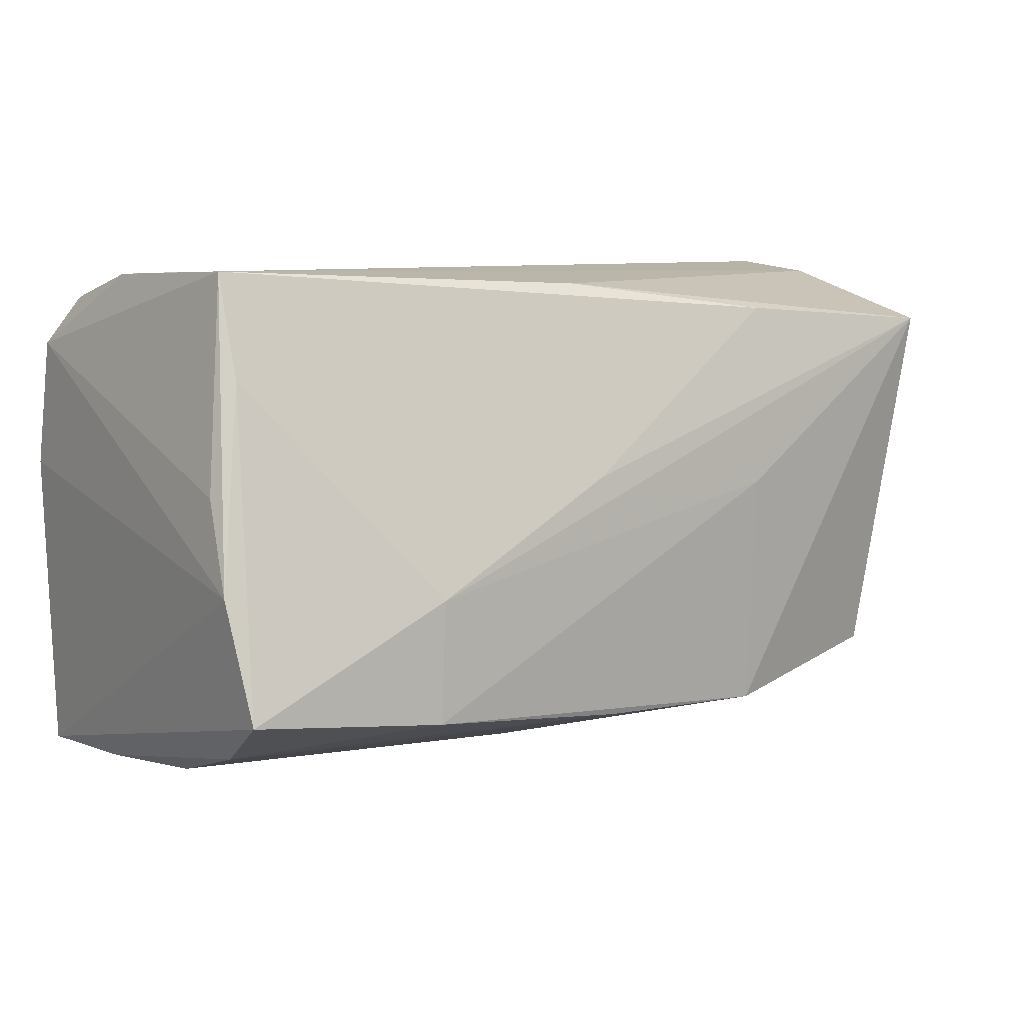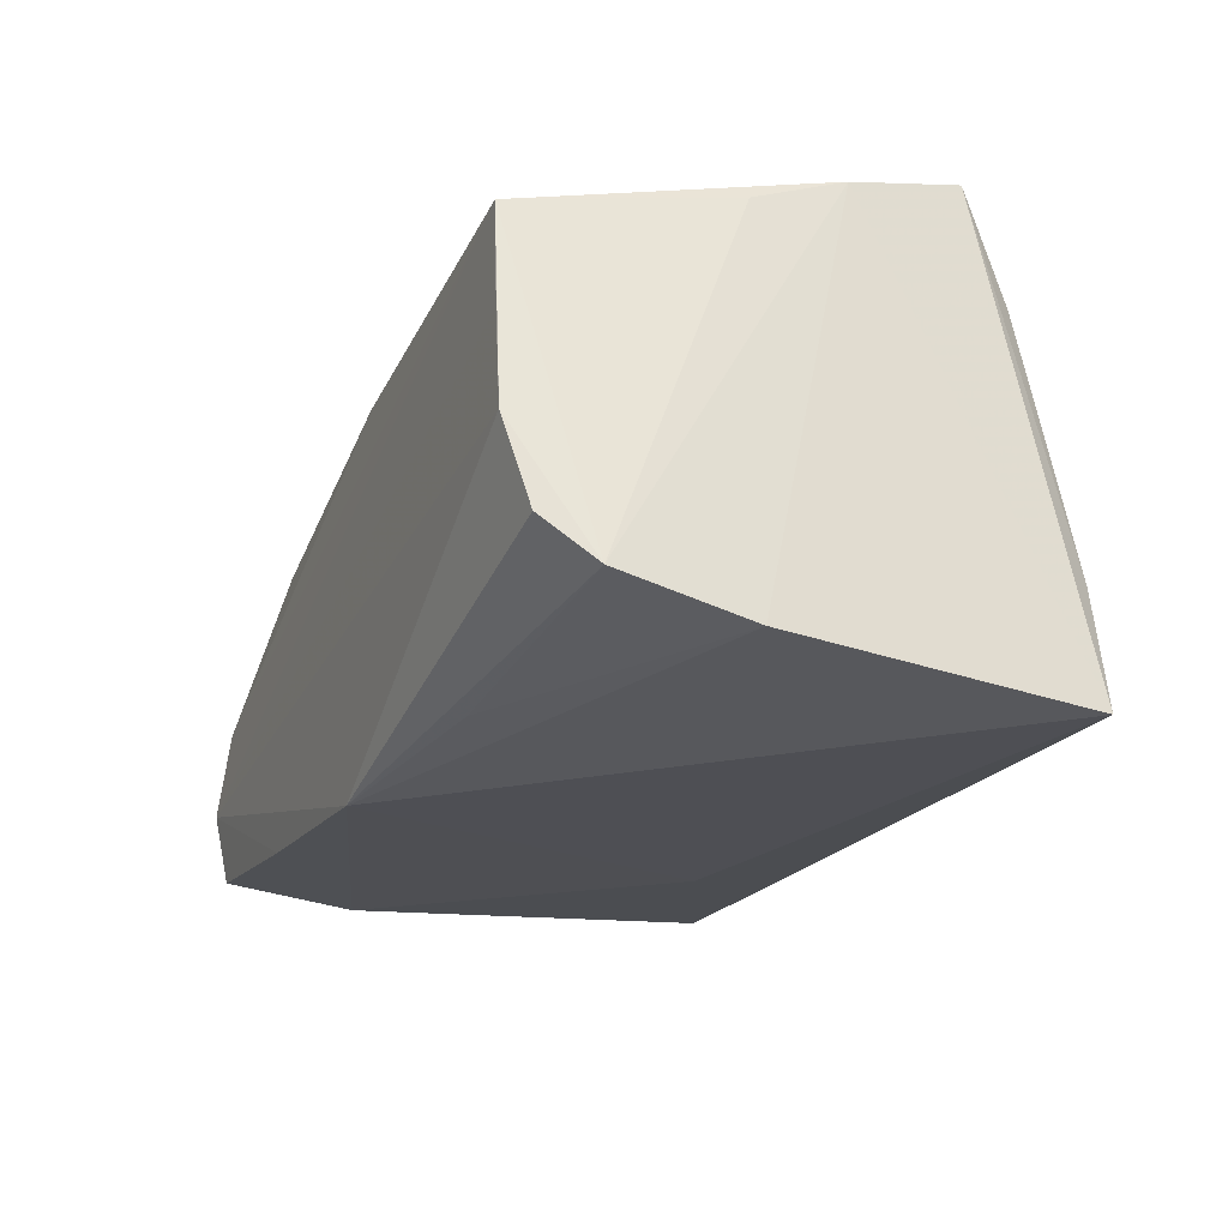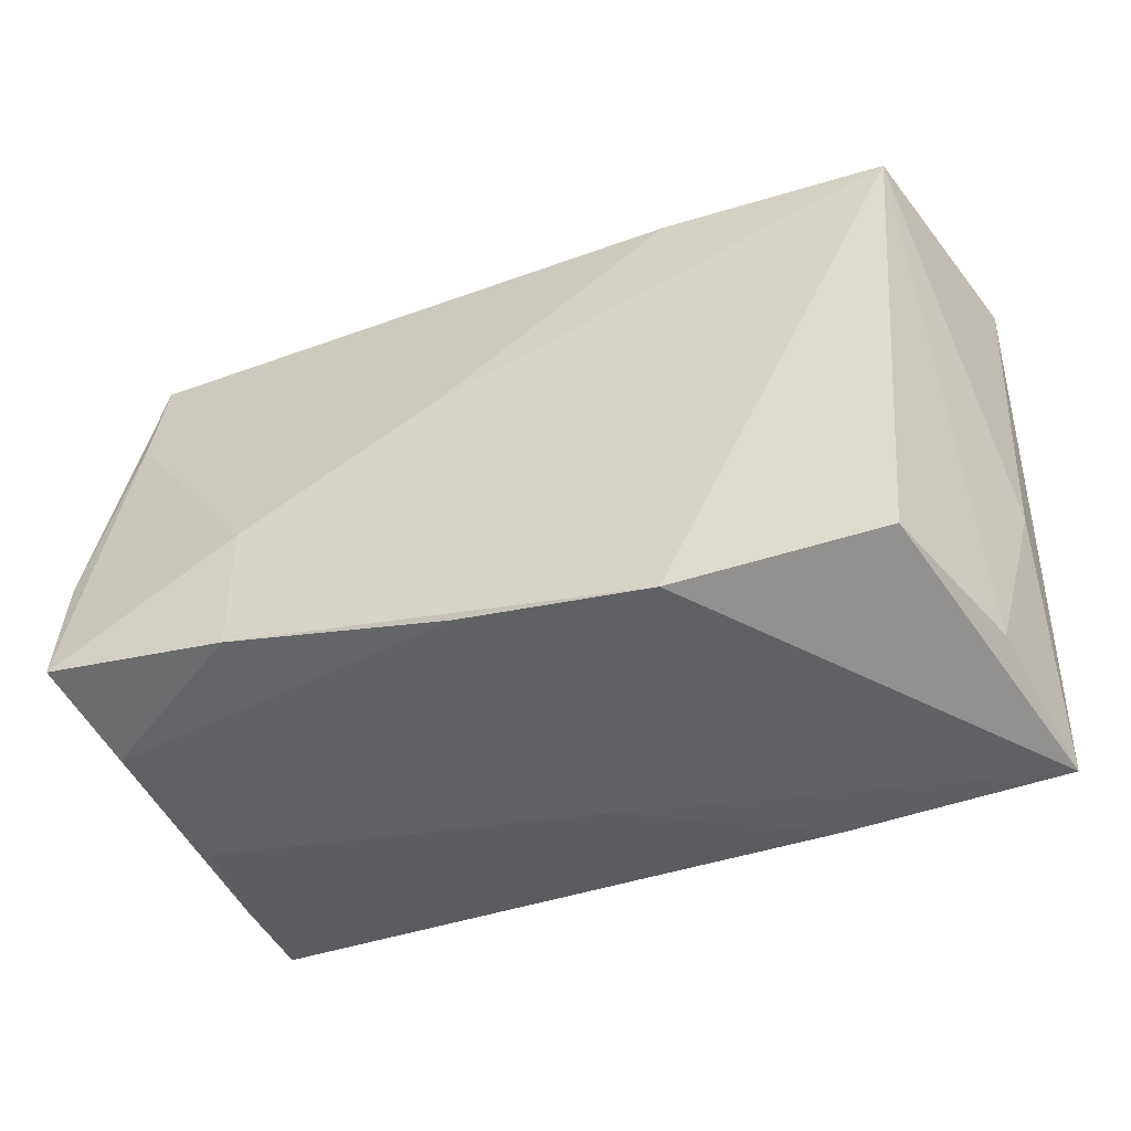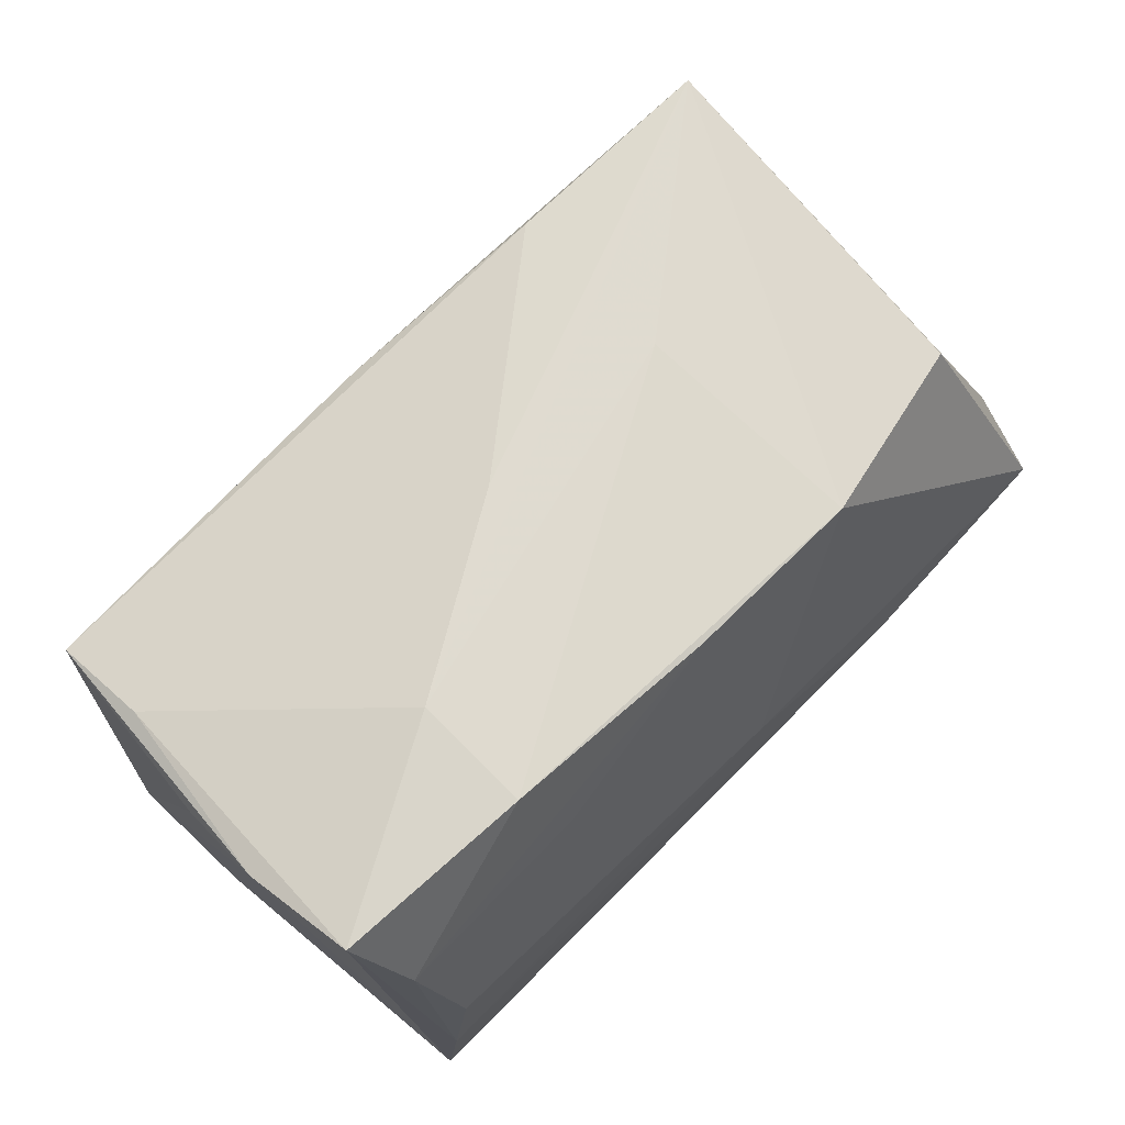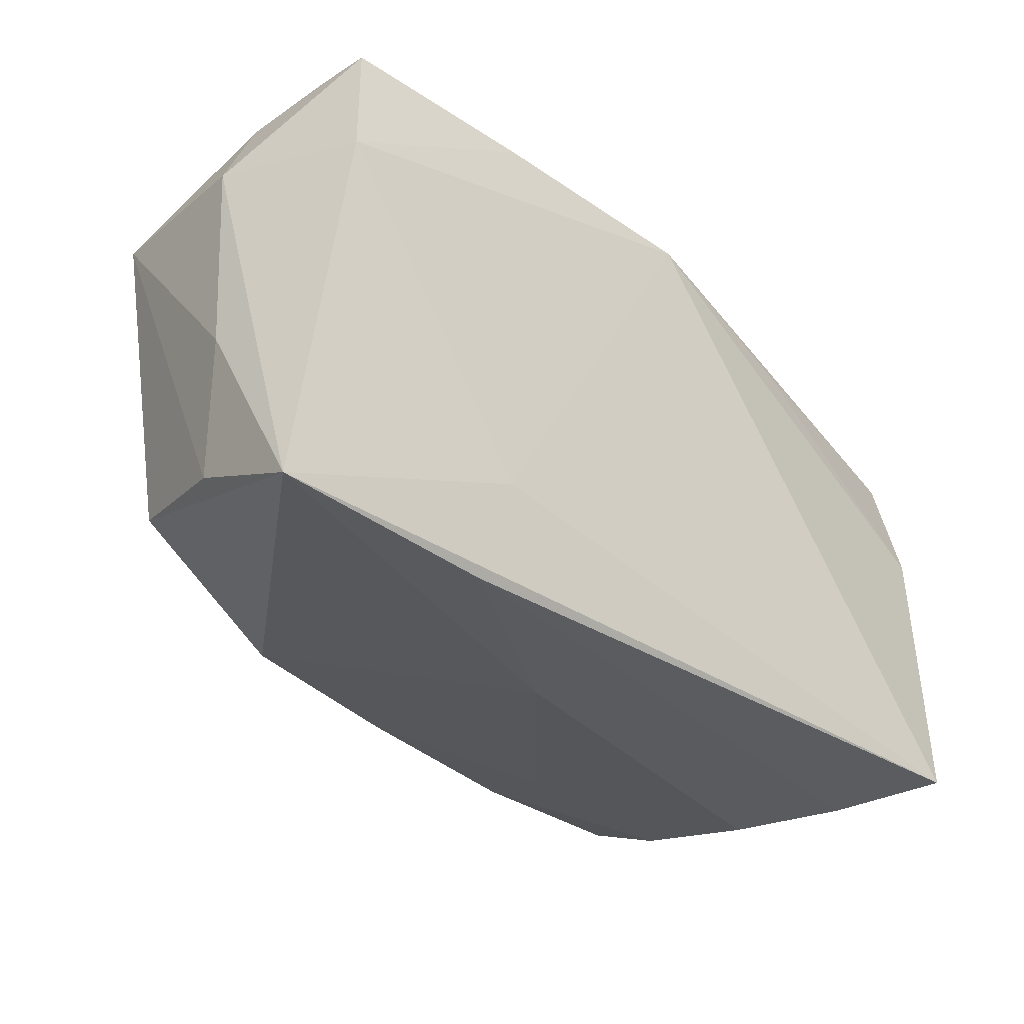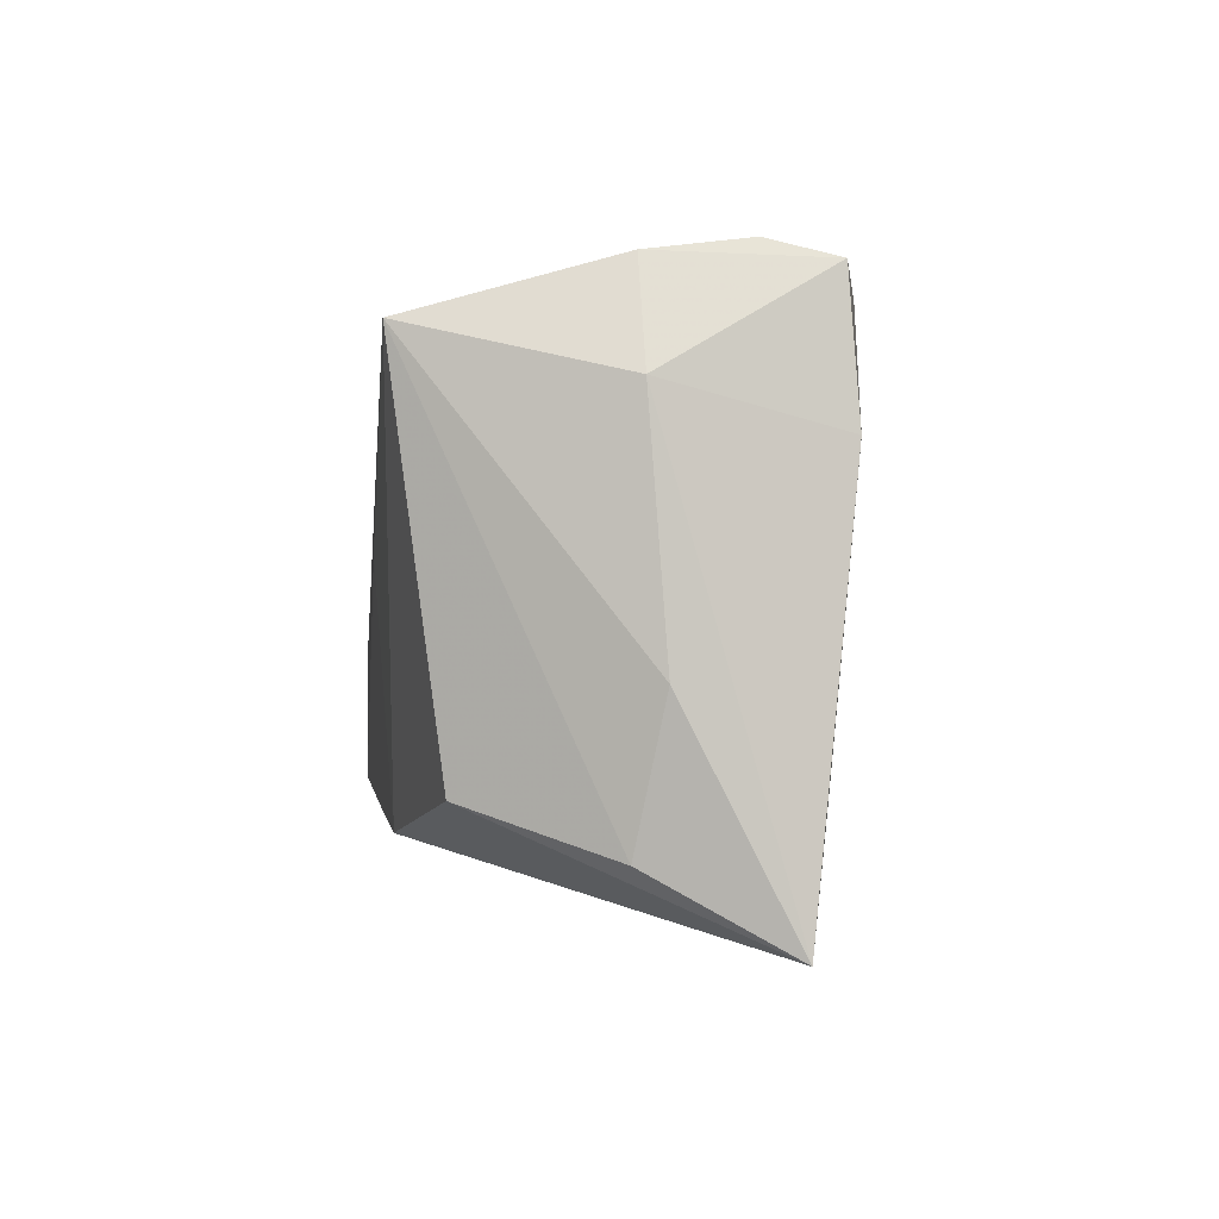
<metadata>
{"format":"obj","ext":"obj","renderer":"f3d","projection":"perspective","resolution":1024,"background":"white","views":[{"elev":6.9,"azim":-33.3,"up":"+Y"},{"elev":-25.4,"azim":-111.8,"up":"+Z"},{"elev":-34.7,"azim":25.2,"up":"+Y"},{"elev":74.4,"azim":-47.3,"up":"+Z"},{"elev":-36.7,"azim":131.2,"up":"+Y"},{"elev":-1.3,"azim":87.8,"up":"+Y"}]}
</metadata>
<code>
v -0.02202 0.02345 -0.02451
v -0.04609 0.01822 0.02052
v -0.04959 -0.02997 -0.0268
v -0.05026 -0.00486 0.02543
v 0.001941 0.02832 -0.02579
v 0.05629 -0.009053 -0.00191
v -0.04974 0.005604 0.02117
v 0.0008915 -0.02339 0.02617
v -0.04621 -0.02444 0.01765
v -0.04783 0.02971 -0.006257
v 0.05326 -0.02519 0.001361
v 0.02505 0.02538 0.0231
v 0.02869 0.02882 -0.02204
v 0.02326 0.003739 0.02592
v 0.004525 -0.03219 -0.004376
v 0.05105 0.0313 -0.01039
v 0.02854 -0.03388 -0.01686
v -0.02496 -0.006708 0.02944
v -0.0006821 0.02854 0.01923
v -0.02184 -0.0252 0.01803
v 0.05305 0.01319 -0.01931
v 0.05139 0.02372 0.02351
v -0.05154 0.02117 -0.02175
v 0.05649 0.01814 0.0001531
v 0.02638 -0.02117 -0.01968
v -0.04917 0.02688 -0.01654
v 0.05205 0.02924 -0.0182
v 0.02357 -0.02425 0.02382
v 0.05569 -0.03388 -0.01449
v -0.04628 0.03005 0.01683
v -0.04742 -0.0299 -0.01269
v -0.05167 0.006123 -0.02497
v 0.04752 -0.01972 0.0179
v -0.0442 -0.02922 0.001198
v -0.02551 -0.0208 0.02944
v 0.05174 0.02995 0.0006997
v -0.04898 -0.01841 0.02944
v -0.04696 0.02992 0.004743
v -0.001882 0.005758 0.0273
f 26 5 23
f 16 5 10
f 5 26 10
f 23 30 10
f 10 26 23
f 29 21 24
f 27 24 21
f 17 3 29
f 31 3 17
f 25 21 29
f 29 3 25
f 5 21 25
f 25 3 5
f 5 3 32
f 38 30 16
f 16 10 38
f 38 10 30
f 18 35 14
f 14 22 18
f 29 24 6
f 24 22 6
f 37 35 18
f 37 3 31
f 13 21 5
f 13 27 21
f 13 5 16
f 16 27 13
f 23 5 1
f 1 32 23
f 5 32 1
f 18 22 39
f 22 12 39
f 36 22 24
f 16 30 36
f 36 27 16
f 24 27 36
f 28 33 22
f 22 14 28
f 29 33 28
f 28 14 35
f 35 8 28
f 22 33 11
f 11 6 22
f 11 33 29
f 29 6 11
f 9 8 35
f 35 37 9
f 31 34 9
f 9 37 31
f 2 37 18
f 18 39 2
f 2 12 30
f 2 39 12
f 4 32 3
f 3 37 4
f 23 32 4
f 4 2 30
f 37 2 4
f 19 12 22
f 22 36 19
f 30 12 19
f 19 36 30
f 15 28 8
f 29 28 15
f 15 17 29
f 15 34 31
f 31 17 15
f 20 9 34
f 8 9 20
f 34 15 20
f 20 15 8
f 7 30 23
f 23 4 7
f 7 4 30

</code>
